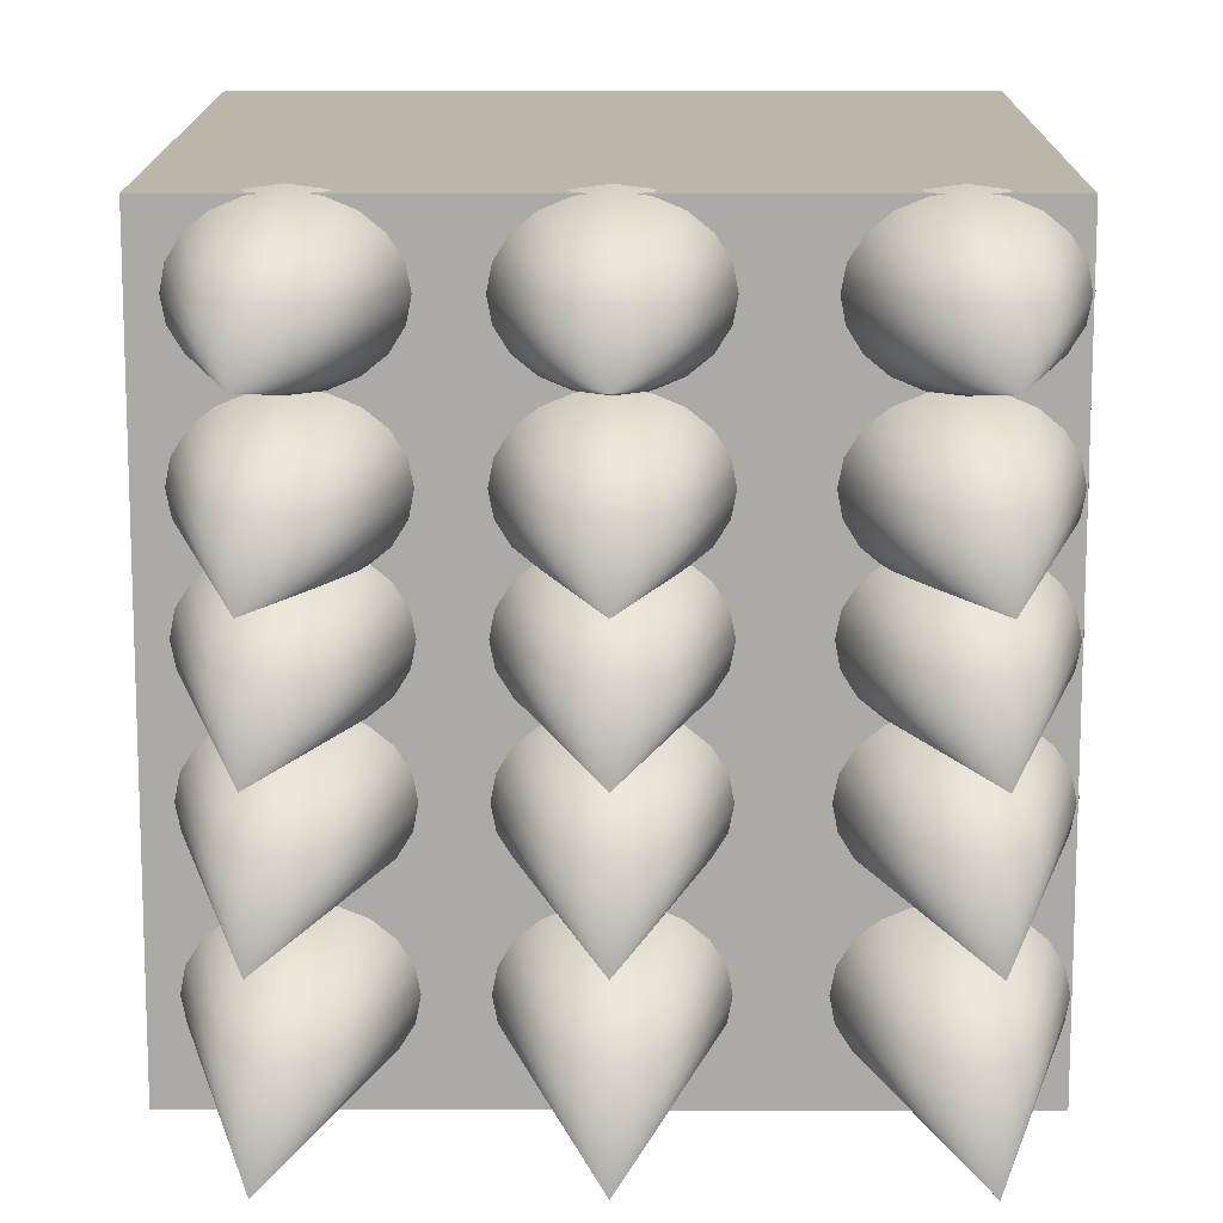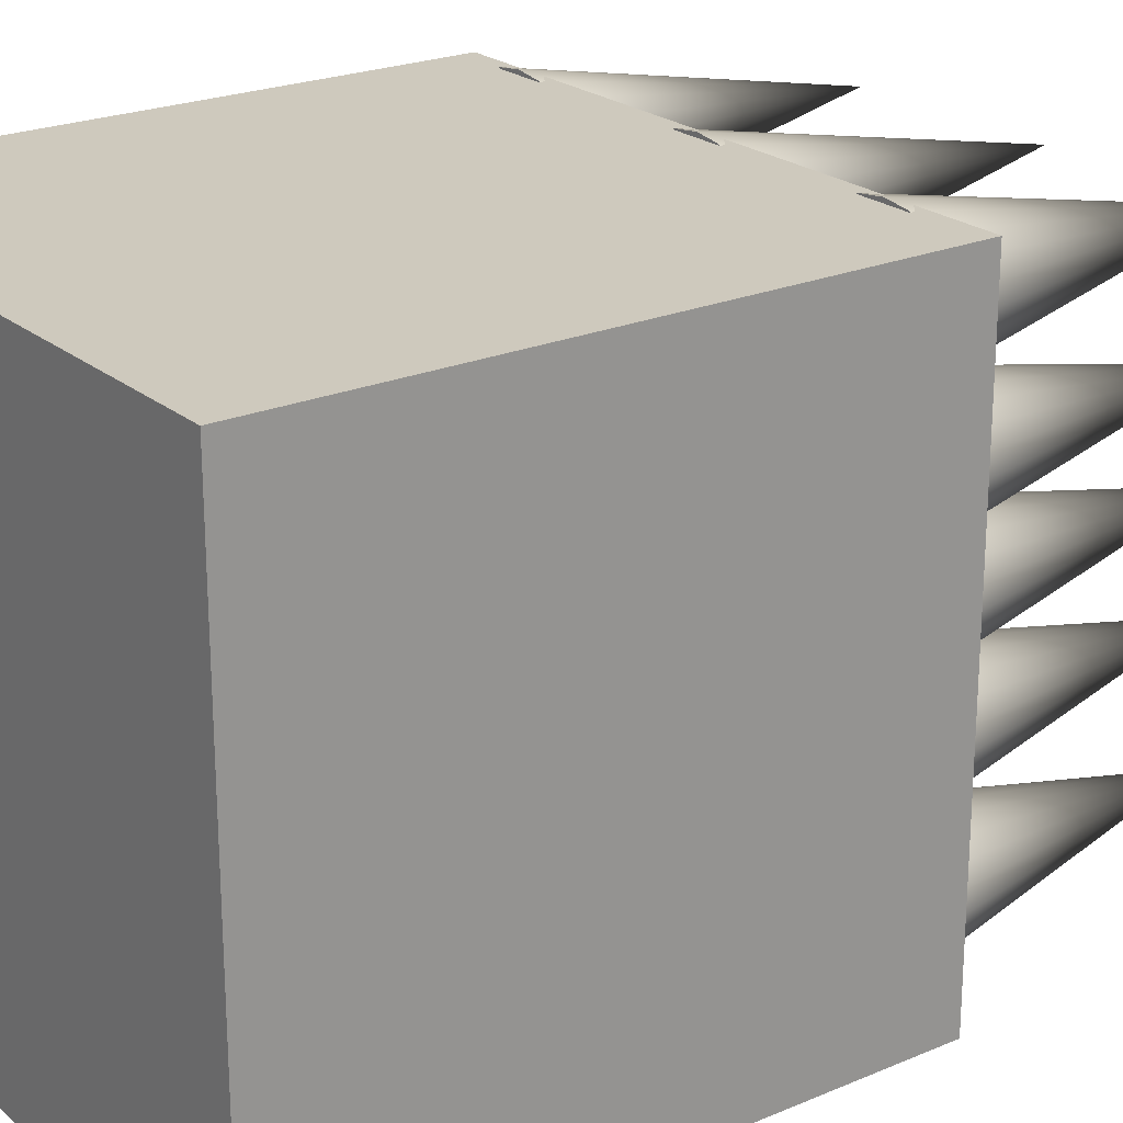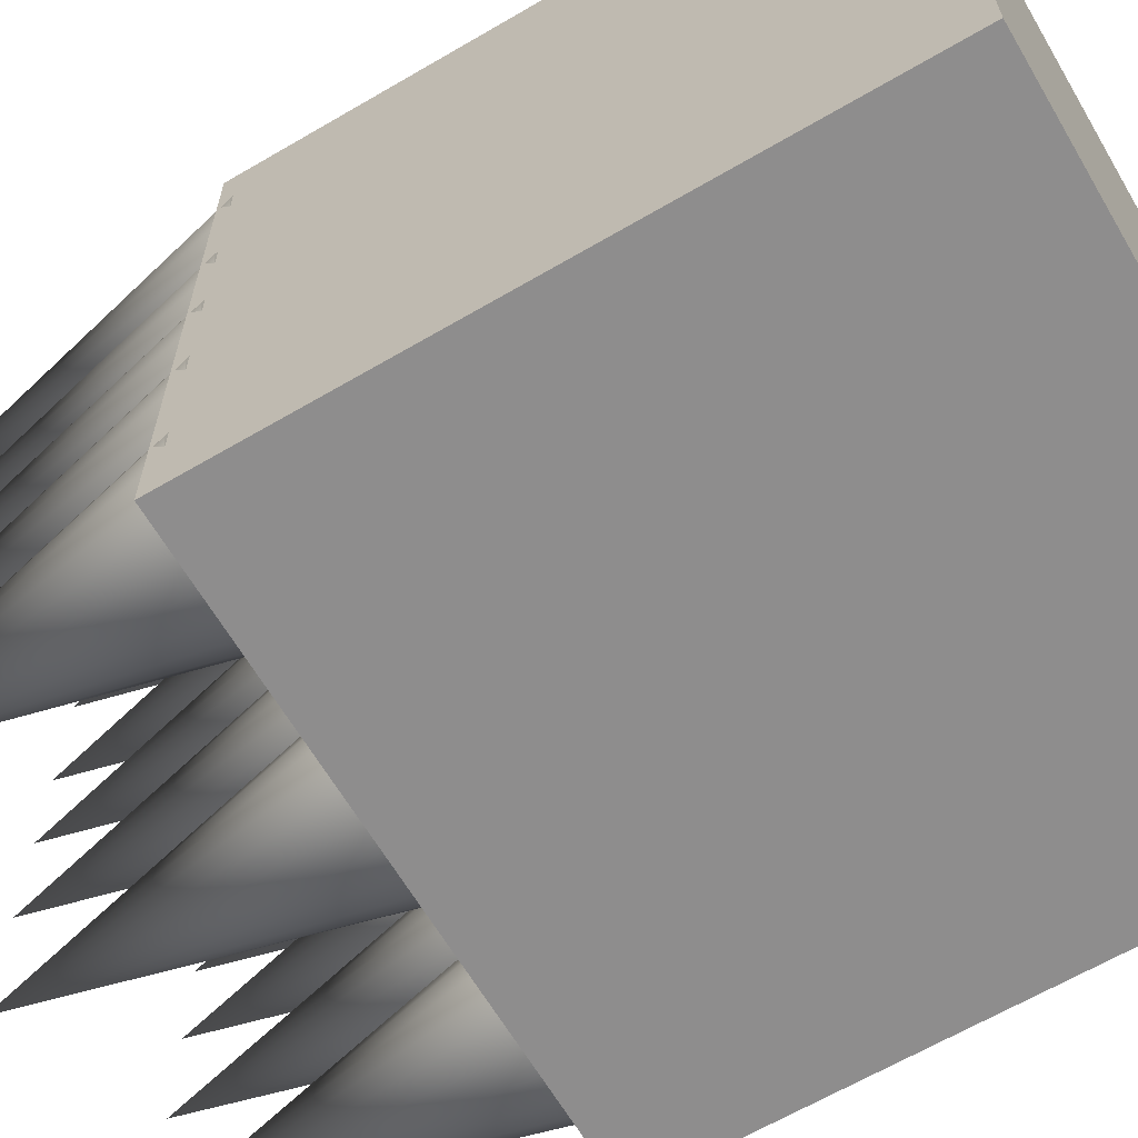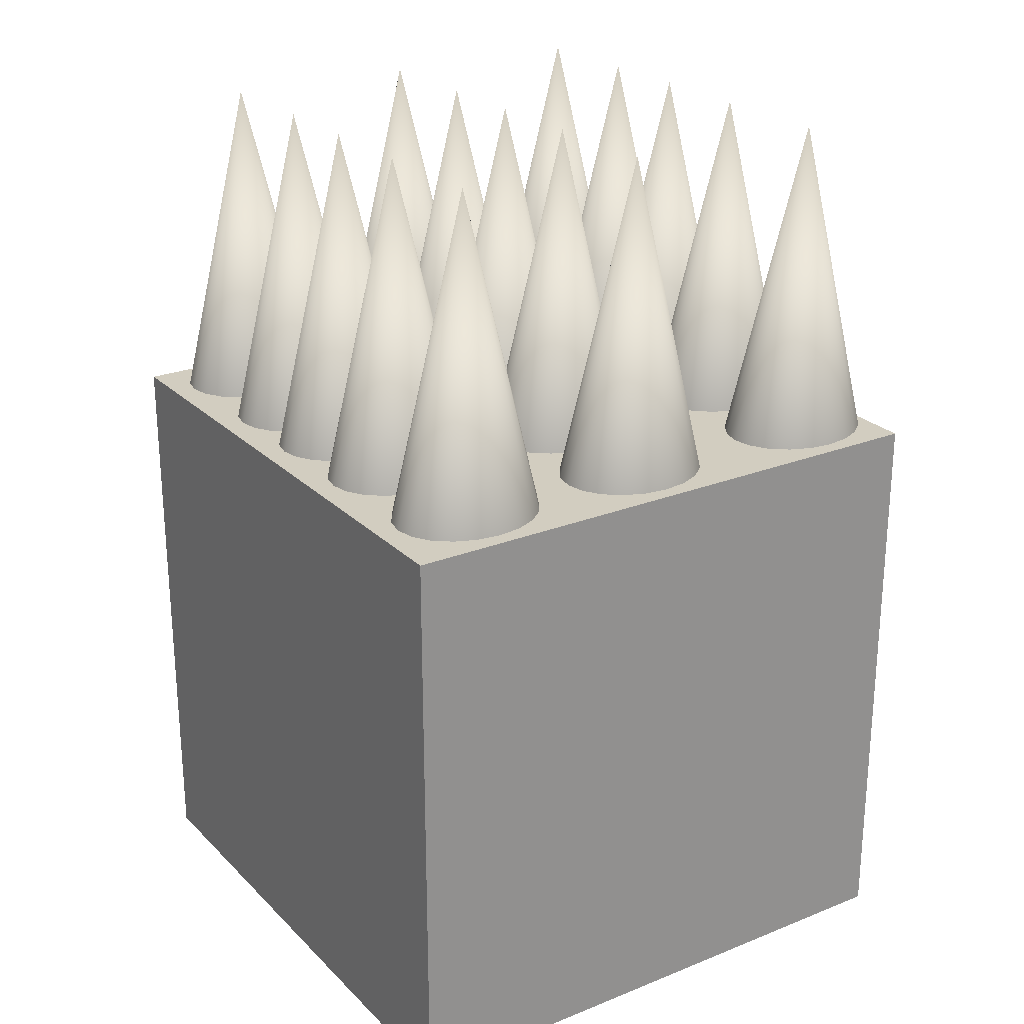
<metadata>
{"format":"obj","ext":"obj","renderer":"f3d","projection":"perspective","resolution":1024,"background":"white","views":[{"elev":14.1,"azim":-179.7,"up":"+Z"},{"elev":22.7,"azim":53.9,"up":"+Z"},{"elev":-64.7,"azim":-59.5,"up":"+Z"},{"elev":24.4,"azim":146.8,"up":"+Y"}]}
</metadata>
<code>
g default
v -0.5 -0.5 0.5
v 0.5 -0.5 0.5
v -0.5 0.5 0.5
v 0.5 0.5 0.5
v -0.5 0.5 -0.5
v 0.5 0.5 -0.5
v -0.5 -0.5 -0.5
v 0.5 -0.5 -0.5
g Base1
f 1 2 4 3
f 3 4 6 5
f 5 6 8 7
f 7 8 2 1
f 2 8 6 4
f 7 1 3 5
g default
v 0.4614 0.4769 -0.00515
v 0.4422 0.4769 -0.03606
v 0.4122 0.4769 -0.06059
v 0.3744 0.4769 -0.07634
v 0.3325 0.4769 -0.08177
v 0.2907 0.4769 -0.07634
v 0.2529 0.4769 -0.06059
v 0.2229 0.4769 -0.03606
v 0.2037 0.4769 -0.00515
v 0.197 0.4769 0.02911
v 0.2037 0.4769 0.06338
v 0.2229 0.4769 0.09429
v 0.2529 0.4769 0.1188
v 0.2907 0.4769 0.1346
v 0.3325 0.4769 0.14
v 0.3744 0.4769 0.1346
v 0.4122 0.4769 0.1188
v 0.4422 0.4769 0.09429
v 0.4614 0.4769 0.06338
v 0.4681 0.4769 0.02911
v 0.3325 1.054 0.02911
v 0.1247 0.4769 -0.00515
v 0.1055 0.4769 -0.03606
v 0.07552 0.4769 -0.06059
v 0.03774 0.4769 -0.07634
v -0.004135 0.4769 -0.08177
v -0.04601 0.4769 -0.07634
v -0.08379 0.4769 -0.06059
v -0.1138 0.4769 -0.03606
v -0.133 0.4769 -0.00515
v -0.1397 0.4769 0.02911
v -0.133 0.4769 0.06338
v -0.1138 0.4769 0.09429
v -0.08379 0.4769 0.1188
v -0.04601 0.4769 0.1346
v -0.004135 0.4769 0.14
v 0.03774 0.4769 0.1346
v 0.07552 0.4769 0.1188
v 0.1055 0.4769 0.09429
v 0.1247 0.4769 0.06338
v 0.1314 0.4769 0.02911
v -0.004135 1.054 0.02911
v -0.2396 0.4769 -0.00515
v -0.2589 0.4769 -0.03606
v -0.2888 0.4769 -0.06059
v -0.3266 0.4769 -0.07634
v -0.3685 0.4769 -0.08177
v -0.4104 0.4769 -0.07634
v -0.4481 0.4769 -0.06059
v -0.4781 0.4769 -0.03606
v -0.4974 0.4769 -0.00515
v -0.504 0.4769 0.02911
v -0.4974 0.4769 0.06338
v -0.4781 0.4769 0.09429
v -0.4481 0.4769 0.1188
v -0.4104 0.4769 0.1346
v -0.3685 0.4769 0.14
v -0.3266 0.4769 0.1346
v -0.2888 0.4769 0.1188
v -0.2589 0.4769 0.09429
v -0.2396 0.4769 0.06338
v -0.233 0.4769 0.02911
v -0.3685 1.054 0.02911
v 0.4614 0.4769 0.3622
v 0.4422 0.4769 0.3313
v 0.4122 0.4769 0.3068
v 0.3744 0.4769 0.2911
v 0.3325 0.4769 0.2856
v 0.2907 0.4769 0.2911
v 0.2529 0.4769 0.3068
v 0.2229 0.4769 0.3313
v 0.2037 0.4769 0.3622
v 0.197 0.4769 0.3965
v 0.2037 0.4769 0.4308
v 0.2229 0.4769 0.4617
v 0.2529 0.4769 0.4862
v 0.2907 0.4769 0.502
v 0.3325 0.4769 0.5074
v 0.3744 0.4769 0.502
v 0.4122 0.4769 0.4862
v 0.4422 0.4769 0.4617
v 0.4614 0.4769 0.4308
v 0.4681 0.4769 0.3965
v 0.3325 1.054 0.3965
v 0.1247 0.4769 0.3622
v 0.1055 0.4769 0.3313
v 0.07552 0.4769 0.3068
v 0.03774 0.4769 0.2911
v -0.004135 0.4769 0.2856
v -0.04601 0.4769 0.2911
v -0.08379 0.4769 0.3068
v -0.1138 0.4769 0.3313
v -0.133 0.4769 0.3622
v -0.1397 0.4769 0.3965
v -0.133 0.4769 0.4308
v -0.1138 0.4769 0.4617
v -0.08379 0.4769 0.4862
v -0.04601 0.4769 0.502
v -0.004135 0.4769 0.5074
v 0.03774 0.4769 0.502
v 0.07552 0.4769 0.4862
v 0.1055 0.4769 0.4617
v 0.1247 0.4769 0.4308
v 0.1314 0.4769 0.3965
v -0.004135 1.054 0.3965
v -0.2396 0.4769 0.3622
v -0.2589 0.4769 0.3313
v -0.2888 0.4769 0.3068
v -0.3266 0.4769 0.2911
v -0.3685 0.4769 0.2856
v -0.4104 0.4769 0.2911
v -0.4481 0.4769 0.3068
v -0.4781 0.4769 0.3313
v -0.4974 0.4769 0.3622
v -0.504 0.4769 0.3965
v -0.4974 0.4769 0.4308
v -0.4781 0.4769 0.4617
v -0.4481 0.4769 0.4862
v -0.4104 0.4769 0.502
v -0.3685 0.4769 0.5074
v -0.3266 0.4769 0.502
v -0.2888 0.4769 0.4862
v -0.2589 0.4769 0.4617
v -0.2396 0.4769 0.4308
v -0.233 0.4769 0.3965
v -0.3685 1.054 0.3965
v 0.4614 0.4769 0.1576
v 0.4422 0.4769 0.1267
v 0.4122 0.4769 0.1021
v 0.3744 0.4769 0.08638
v 0.3325 0.4769 0.08096
v 0.2907 0.4769 0.08638
v 0.2529 0.4769 0.1021
v 0.2229 0.4769 0.1267
v 0.2037 0.4769 0.1576
v 0.197 0.4769 0.1918
v 0.2037 0.4769 0.2261
v 0.2229 0.4769 0.257
v 0.2529 0.4769 0.2815
v 0.2907 0.4769 0.2973
v 0.3325 0.4769 0.3027
v 0.3744 0.4769 0.2973
v 0.4122 0.4769 0.2815
v 0.4422 0.4769 0.257
v 0.4614 0.4769 0.2261
v 0.4681 0.4769 0.1918
v 0.3325 1.054 0.1918
v 0.1247 0.4769 0.1576
v 0.1055 0.4769 0.1267
v 0.07552 0.4769 0.1021
v 0.03774 0.4769 0.08638
v -0.004135 0.4769 0.08096
v -0.04601 0.4769 0.08638
v -0.08379 0.4769 0.1021
v -0.1138 0.4769 0.1267
v -0.133 0.4769 0.1576
v -0.1397 0.4769 0.1918
v -0.133 0.4769 0.2261
v -0.1138 0.4769 0.257
v -0.08379 0.4769 0.2815
v -0.04601 0.4769 0.2973
v -0.004135 0.4769 0.3027
v 0.03774 0.4769 0.2973
v 0.07552 0.4769 0.2815
v 0.1055 0.4769 0.257
v 0.1247 0.4769 0.2261
v 0.1314 0.4769 0.1918
v -0.004135 1.054 0.1918
v -0.2396 0.4769 0.1576
v -0.2589 0.4769 0.1267
v -0.2888 0.4769 0.1021
v -0.3266 0.4769 0.08638
v -0.3685 0.4769 0.08096
v -0.4104 0.4769 0.08638
v -0.4481 0.4769 0.1021
v -0.4781 0.4769 0.1267
v -0.4974 0.4769 0.1576
v -0.504 0.4769 0.1918
v -0.4974 0.4769 0.2261
v -0.4781 0.4769 0.257
v -0.4481 0.4769 0.2815
v -0.4104 0.4769 0.2973
v -0.3685 0.4769 0.3027
v -0.3266 0.4769 0.2973
v -0.2888 0.4769 0.2815
v -0.2589 0.4769 0.257
v -0.2396 0.4769 0.2261
v -0.233 0.4769 0.1918
v -0.3685 1.054 0.1918
v 0.4614 0.4769 -0.1848
v 0.4422 0.4769 -0.2157
v 0.4122 0.4769 -0.2402
v 0.3744 0.4769 -0.256
v 0.3325 0.4769 -0.2614
v 0.2907 0.4769 -0.256
v 0.2529 0.4769 -0.2402
v 0.2229 0.4769 -0.2157
v 0.2037 0.4769 -0.1848
v 0.197 0.4769 -0.1505
v 0.2037 0.4769 -0.1163
v 0.2229 0.4769 -0.08535
v 0.2529 0.4769 -0.06082
v 0.2907 0.4769 -0.04507
v 0.3325 0.4769 -0.03965
v 0.3744 0.4769 -0.04507
v 0.4122 0.4769 -0.06082
v 0.4422 0.4769 -0.08535
v 0.4614 0.4769 -0.1163
v 0.4681 0.4769 -0.1505
v 0.3325 1.054 -0.1505
v 0.1247 0.4769 -0.1848
v 0.1055 0.4769 -0.2157
v 0.07552 0.4769 -0.2402
v 0.03774 0.4769 -0.256
v -0.004135 0.4769 -0.2614
v -0.04601 0.4769 -0.256
v -0.08379 0.4769 -0.2402
v -0.1138 0.4769 -0.2157
v -0.133 0.4769 -0.1848
v -0.1397 0.4769 -0.1505
v -0.133 0.4769 -0.1163
v -0.1138 0.4769 -0.08535
v -0.08379 0.4769 -0.06082
v -0.04601 0.4769 -0.04507
v -0.004135 0.4769 -0.03965
v 0.03774 0.4769 -0.04507
v 0.07552 0.4769 -0.06082
v 0.1055 0.4769 -0.08535
v 0.1247 0.4769 -0.1163
v 0.1314 0.4769 -0.1505
v -0.004135 1.054 -0.1505
v -0.2396 0.4769 -0.1848
v -0.2589 0.4769 -0.2157
v -0.2888 0.4769 -0.2402
v -0.3266 0.4769 -0.256
v -0.3685 0.4769 -0.2614
v -0.4104 0.4769 -0.256
v -0.4481 0.4769 -0.2402
v -0.4781 0.4769 -0.2157
v -0.4974 0.4769 -0.1848
v -0.504 0.4769 -0.1505
v -0.4974 0.4769 -0.1163
v -0.4781 0.4769 -0.08535
v -0.4481 0.4769 -0.06082
v -0.4104 0.4769 -0.04507
v -0.3685 0.4769 -0.03965
v -0.3266 0.4769 -0.04507
v -0.2888 0.4769 -0.06082
v -0.2589 0.4769 -0.08535
v -0.2396 0.4769 -0.1163
v -0.233 0.4769 -0.1505
v -0.3685 1.054 -0.1505
v 0.4614 0.4769 -0.4016
v 0.4422 0.4769 -0.4325
v 0.4122 0.4769 -0.457
v 0.3744 0.4769 -0.4728
v 0.3325 0.4769 -0.4782
v 0.2907 0.4769 -0.4728
v 0.2529 0.4769 -0.457
v 0.2229 0.4769 -0.4325
v 0.2037 0.4769 -0.4016
v 0.197 0.4769 -0.3673
v 0.2037 0.4769 -0.333
v 0.2229 0.4769 -0.3021
v 0.2529 0.4769 -0.2776
v 0.2907 0.4769 -0.2619
v 0.3325 0.4769 -0.2564
v 0.3744 0.4769 -0.2619
v 0.4122 0.4769 -0.2776
v 0.4422 0.4769 -0.3021
v 0.4614 0.4769 -0.333
v 0.4681 0.4769 -0.3673
v 0.3325 1.054 -0.3673
v 0.1247 0.4769 -0.4016
v 0.1055 0.4769 -0.4325
v 0.07552 0.4769 -0.457
v 0.03774 0.4769 -0.4728
v -0.004135 0.4769 -0.4782
v -0.04601 0.4769 -0.4728
v -0.08379 0.4769 -0.457
v -0.1138 0.4769 -0.4325
v -0.133 0.4769 -0.4016
v -0.1397 0.4769 -0.3673
v -0.133 0.4769 -0.333
v -0.1138 0.4769 -0.3021
v -0.08379 0.4769 -0.2776
v -0.04601 0.4769 -0.2619
v -0.004135 0.4769 -0.2564
v 0.03774 0.4769 -0.2619
v 0.07552 0.4769 -0.2776
v 0.1055 0.4769 -0.3021
v 0.1247 0.4769 -0.333
v 0.1314 0.4769 -0.3673
v -0.004135 1.054 -0.3673
v -0.2396 0.4769 -0.4016
v -0.2589 0.4769 -0.4325
v -0.2888 0.4769 -0.457
v -0.3266 0.4769 -0.4728
v -0.3685 0.4769 -0.4782
v -0.4104 0.4769 -0.4728
v -0.4481 0.4769 -0.457
v -0.4781 0.4769 -0.4325
v -0.4974 0.4769 -0.4016
v -0.504 0.4769 -0.3673
v -0.4974 0.4769 -0.333
v -0.4781 0.4769 -0.3021
v -0.4481 0.4769 -0.2776
v -0.4104 0.4769 -0.2619
v -0.3685 0.4769 -0.2564
v -0.3266 0.4769 -0.2619
v -0.2888 0.4769 -0.2776
v -0.2589 0.4769 -0.3021
v -0.2396 0.4769 -0.333
v -0.233 0.4769 -0.3673
v -0.3685 1.054 -0.3673
g Grass19
f 9 28 27 26 25 24 23 22 21 20 19 18 17 16 15 14 13 12 11 10
f 9 10 29
f 10 11 29
f 11 12 29
f 12 13 29
f 13 14 29
f 14 15 29
f 15 16 29
f 16 17 29
f 17 18 29
f 18 19 29
f 19 20 29
f 20 21 29
f 21 22 29
f 22 23 29
f 23 24 29
f 24 25 29
f 25 26 29
f 26 27 29
f 27 28 29
f 28 9 29
f 30 49 48 47 46 45 44 43 42 41 40 39 38 37 36 35 34 33 32 31
f 30 31 50
f 31 32 50
f 32 33 50
f 33 34 50
f 34 35 50
f 35 36 50
f 36 37 50
f 37 38 50
f 38 39 50
f 39 40 50
f 40 41 50
f 41 42 50
f 42 43 50
f 43 44 50
f 44 45 50
f 45 46 50
f 46 47 50
f 47 48 50
f 48 49 50
f 49 30 50
f 51 70 69 68 67 66 65 64 63 62 61 60 59 58 57 56 55 54 53 52
f 51 52 71
f 52 53 71
f 53 54 71
f 54 55 71
f 55 56 71
f 56 57 71
f 57 58 71
f 58 59 71
f 59 60 71
f 60 61 71
f 61 62 71
f 62 63 71
f 63 64 71
f 64 65 71
f 65 66 71
f 66 67 71
f 67 68 71
f 68 69 71
f 69 70 71
f 70 51 71
f 72 91 90 89 88 87 86 85 84 83 82 81 80 79 78 77 76 75 74 73
f 72 73 92
f 73 74 92
f 74 75 92
f 75 76 92
f 76 77 92
f 77 78 92
f 78 79 92
f 79 80 92
f 80 81 92
f 81 82 92
f 82 83 92
f 83 84 92
f 84 85 92
f 85 86 92
f 86 87 92
f 87 88 92
f 88 89 92
f 89 90 92
f 90 91 92
f 91 72 92
f 93 112 111 110 109 108 107 106 105 104 103 102 101 100 99 98 97 96 95 94
f 93 94 113
f 94 95 113
f 95 96 113
f 96 97 113
f 97 98 113
f 98 99 113
f 99 100 113
f 100 101 113
f 101 102 113
f 102 103 113
f 103 104 113
f 104 105 113
f 105 106 113
f 106 107 113
f 107 108 113
f 108 109 113
f 109 110 113
f 110 111 113
f 111 112 113
f 112 93 113
f 114 133 132 131 130 129 128 127 126 125 124 123 122 121 120 119 118 117 116 115
f 114 115 134
f 115 116 134
f 116 117 134
f 117 118 134
f 118 119 134
f 119 120 134
f 120 121 134
f 121 122 134
f 122 123 134
f 123 124 134
f 124 125 134
f 125 126 134
f 126 127 134
f 127 128 134
f 128 129 134
f 129 130 134
f 130 131 134
f 131 132 134
f 132 133 134
f 133 114 134
f 135 154 153 152 151 150 149 148 147 146 145 144 143 142 141 140 139 138 137 136
f 135 136 155
f 136 137 155
f 137 138 155
f 138 139 155
f 139 140 155
f 140 141 155
f 141 142 155
f 142 143 155
f 143 144 155
f 144 145 155
f 145 146 155
f 146 147 155
f 147 148 155
f 148 149 155
f 149 150 155
f 150 151 155
f 151 152 155
f 152 153 155
f 153 154 155
f 154 135 155
f 156 175 174 173 172 171 170 169 168 167 166 165 164 163 162 161 160 159 158 157
f 156 157 176
f 157 158 176
f 158 159 176
f 159 160 176
f 160 161 176
f 161 162 176
f 162 163 176
f 163 164 176
f 164 165 176
f 165 166 176
f 166 167 176
f 167 168 176
f 168 169 176
f 169 170 176
f 170 171 176
f 171 172 176
f 172 173 176
f 173 174 176
f 174 175 176
f 175 156 176
f 177 196 195 194 193 192 191 190 189 188 187 186 185 184 183 182 181 180 179 178
f 177 178 197
f 178 179 197
f 179 180 197
f 180 181 197
f 181 182 197
f 182 183 197
f 183 184 197
f 184 185 197
f 185 186 197
f 186 187 197
f 187 188 197
f 188 189 197
f 189 190 197
f 190 191 197
f 191 192 197
f 192 193 197
f 193 194 197
f 194 195 197
f 195 196 197
f 196 177 197
f 198 217 216 215 214 213 212 211 210 209 208 207 206 205 204 203 202 201 200 199
f 198 199 218
f 199 200 218
f 200 201 218
f 201 202 218
f 202 203 218
f 203 204 218
f 204 205 218
f 205 206 218
f 206 207 218
f 207 208 218
f 208 209 218
f 209 210 218
f 210 211 218
f 211 212 218
f 212 213 218
f 213 214 218
f 214 215 218
f 215 216 218
f 216 217 218
f 217 198 218
f 219 238 237 236 235 234 233 232 231 230 229 228 227 226 225 224 223 222 221 220
f 219 220 239
f 220 221 239
f 221 222 239
f 222 223 239
f 223 224 239
f 224 225 239
f 225 226 239
f 226 227 239
f 227 228 239
f 228 229 239
f 229 230 239
f 230 231 239
f 231 232 239
f 232 233 239
f 233 234 239
f 234 235 239
f 235 236 239
f 236 237 239
f 237 238 239
f 238 219 239
f 240 259 258 257 256 255 254 253 252 251 250 249 248 247 246 245 244 243 242 241
f 240 241 260
f 241 242 260
f 242 243 260
f 243 244 260
f 244 245 260
f 245 246 260
f 246 247 260
f 247 248 260
f 248 249 260
f 249 250 260
f 250 251 260
f 251 252 260
f 252 253 260
f 253 254 260
f 254 255 260
f 255 256 260
f 256 257 260
f 257 258 260
f 258 259 260
f 259 240 260
f 261 280 279 278 277 276 275 274 273 272 271 270 269 268 267 266 265 264 263 262
f 261 262 281
f 262 263 281
f 263 264 281
f 264 265 281
f 265 266 281
f 266 267 281
f 267 268 281
f 268 269 281
f 269 270 281
f 270 271 281
f 271 272 281
f 272 273 281
f 273 274 281
f 274 275 281
f 275 276 281
f 276 277 281
f 277 278 281
f 278 279 281
f 279 280 281
f 280 261 281
f 282 301 300 299 298 297 296 295 294 293 292 291 290 289 288 287 286 285 284 283
f 282 283 302
f 283 284 302
f 284 285 302
f 285 286 302
f 286 287 302
f 287 288 302
f 288 289 302
f 289 290 302
f 290 291 302
f 291 292 302
f 292 293 302
f 293 294 302
f 294 295 302
f 295 296 302
f 296 297 302
f 297 298 302
f 298 299 302
f 299 300 302
f 300 301 302
f 301 282 302
f 303 322 321 320 319 318 317 316 315 314 313 312 311 310 309 308 307 306 305 304
f 303 304 323
f 304 305 323
f 305 306 323
f 306 307 323
f 307 308 323
f 308 309 323
f 309 310 323
f 310 311 323
f 311 312 323
f 312 313 323
f 313 314 323
f 314 315 323
f 315 316 323
f 316 317 323
f 317 318 323
f 318 319 323
f 319 320 323
f 320 321 323
f 321 322 323
f 322 303 323

</code>
